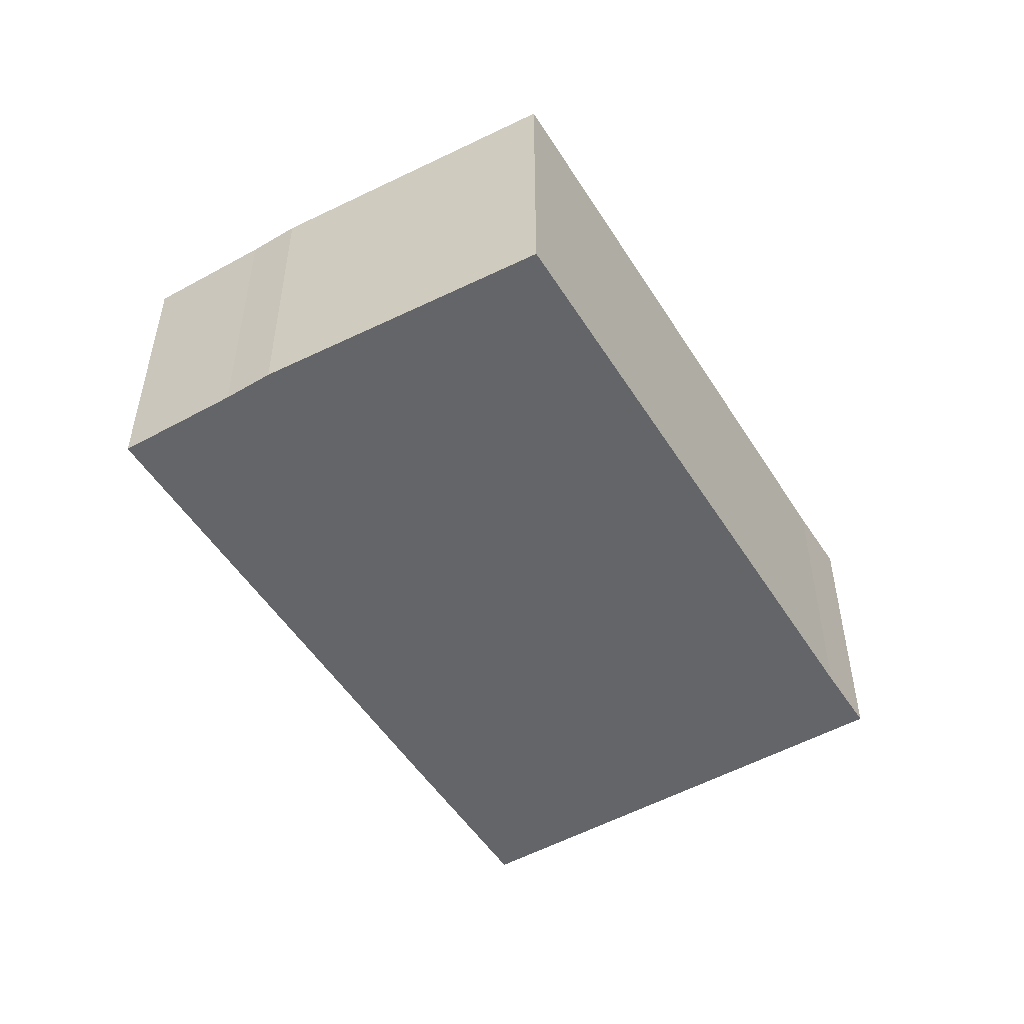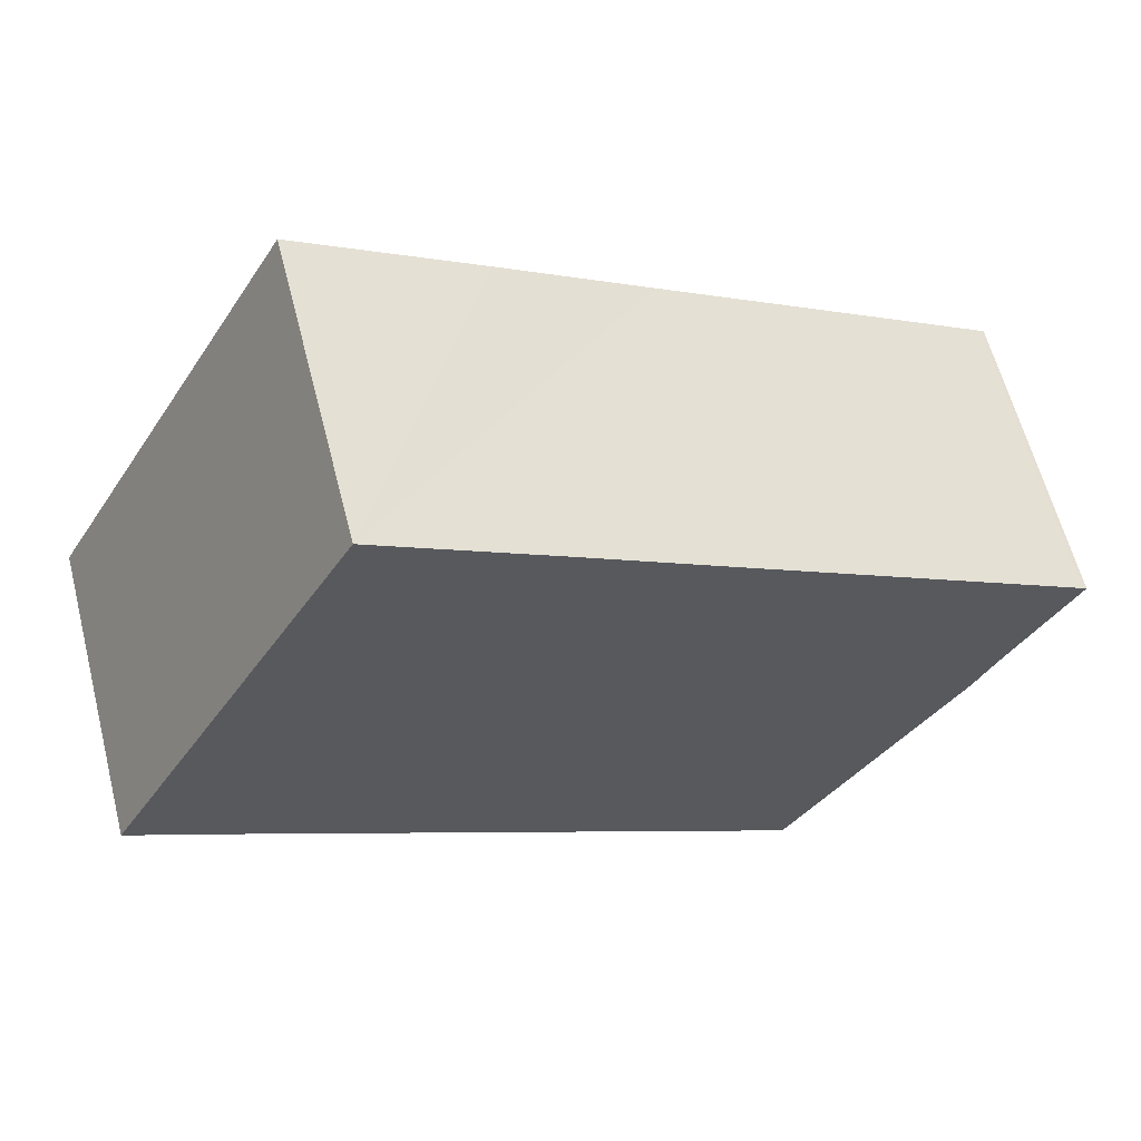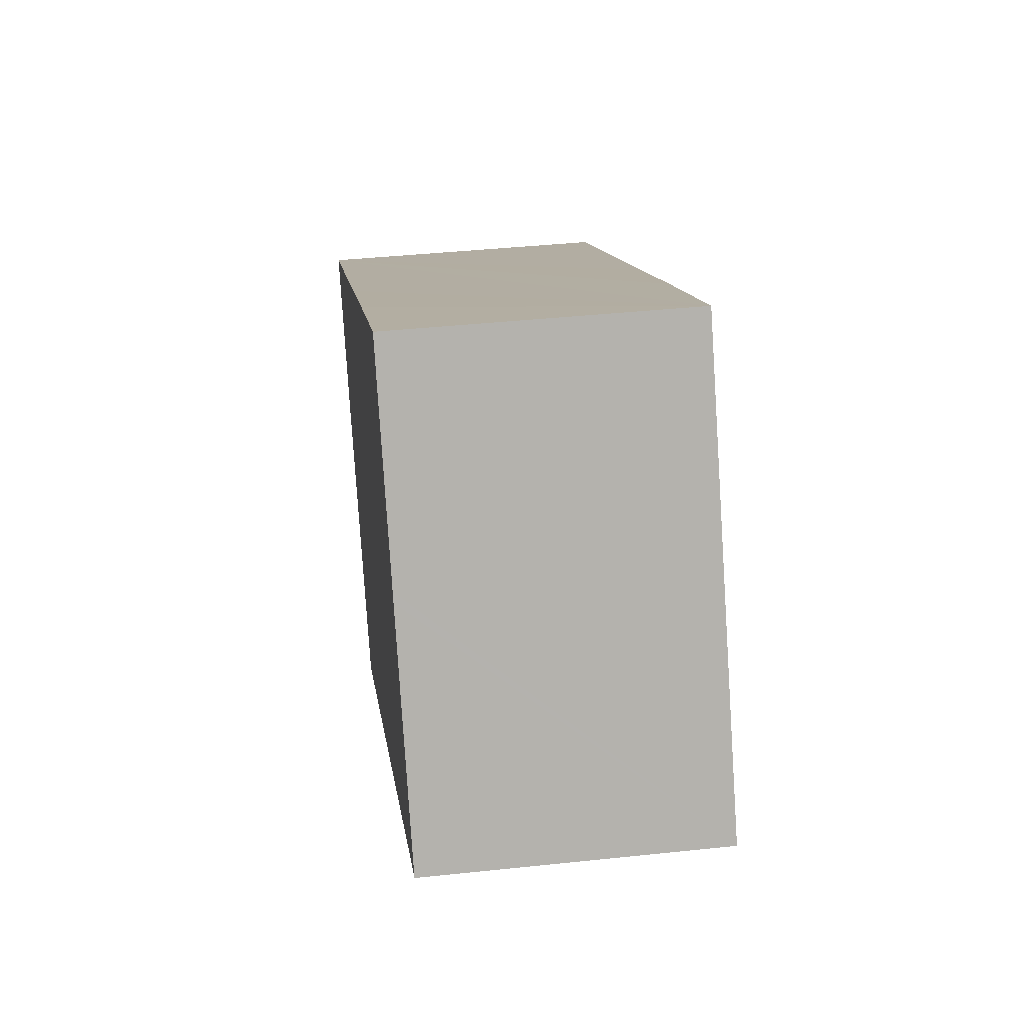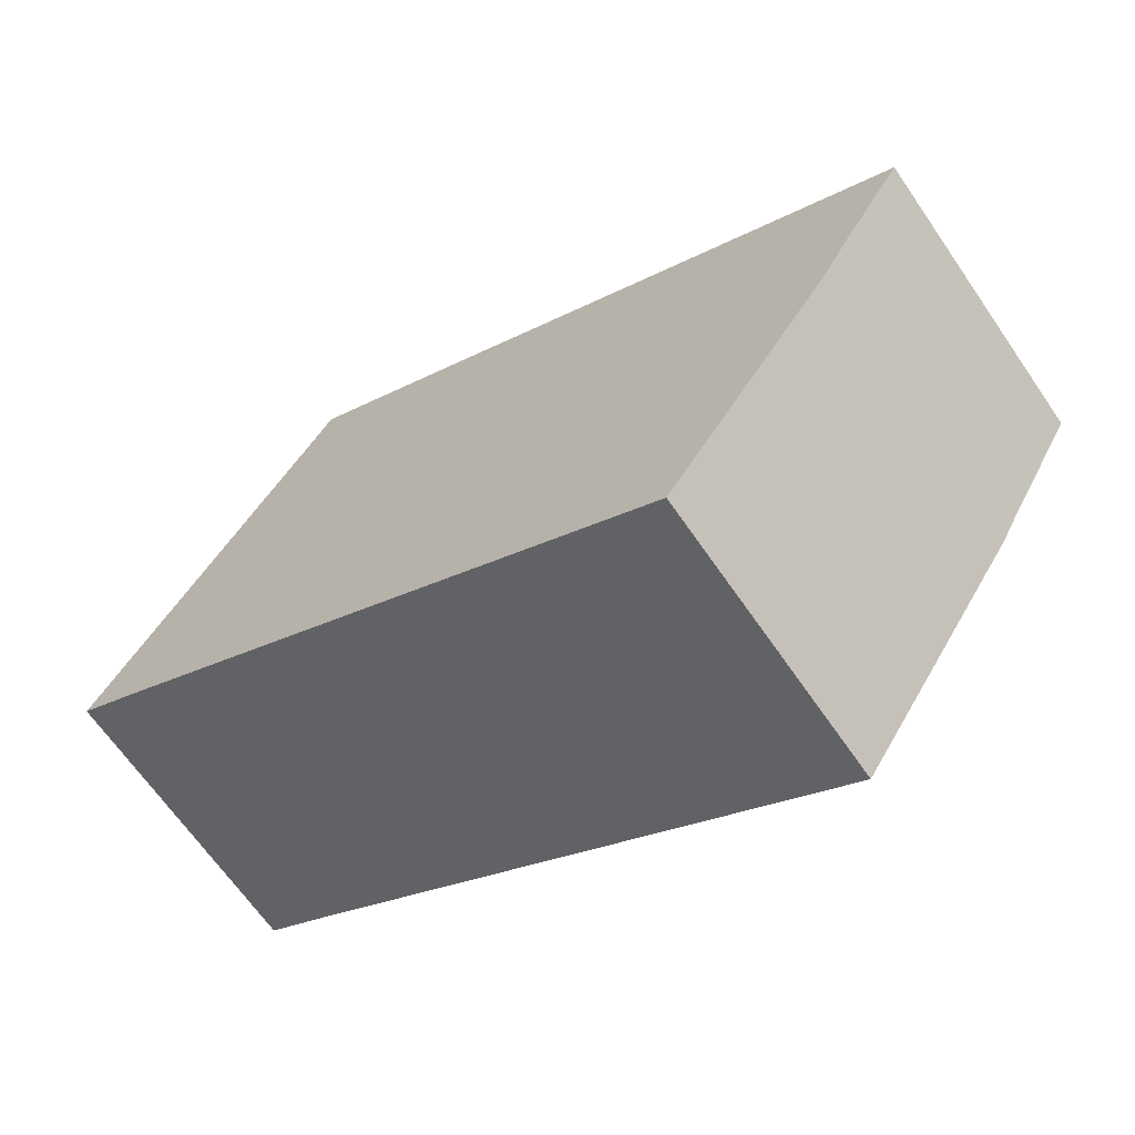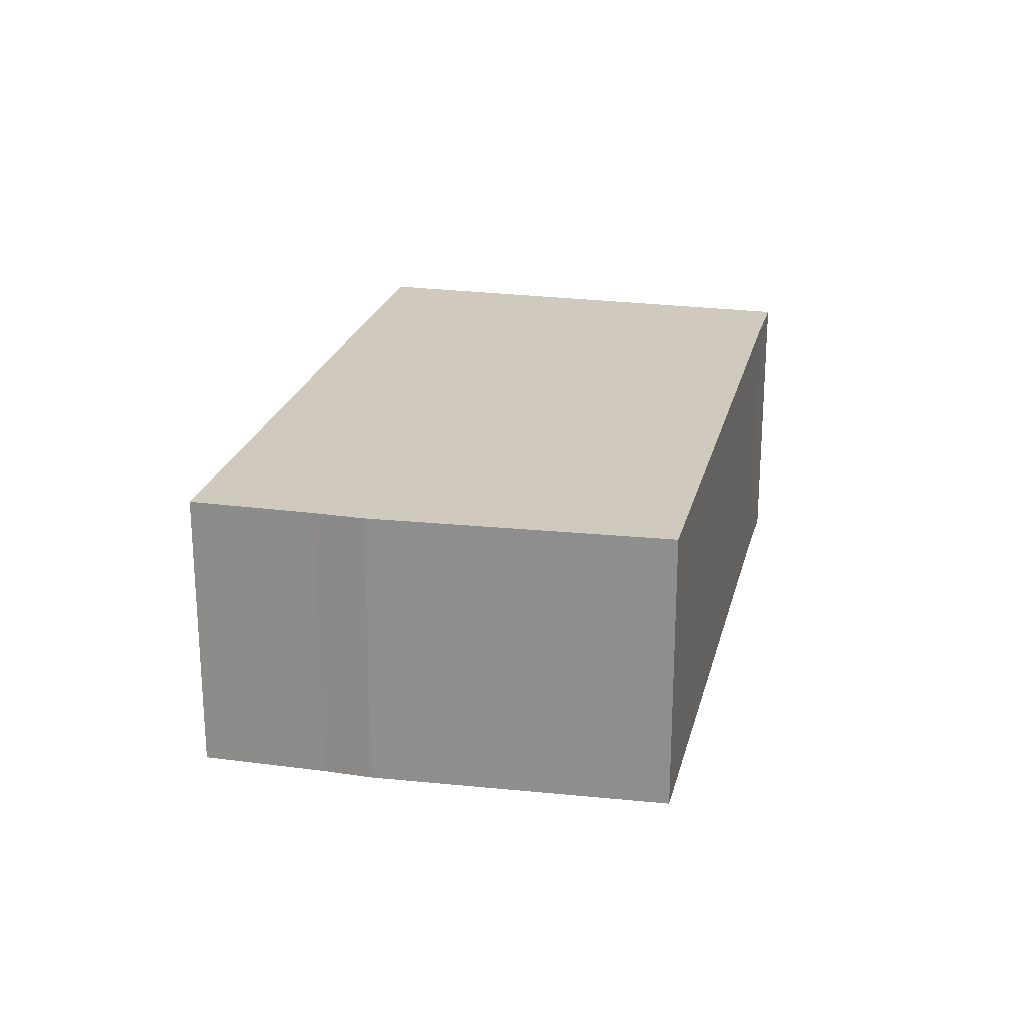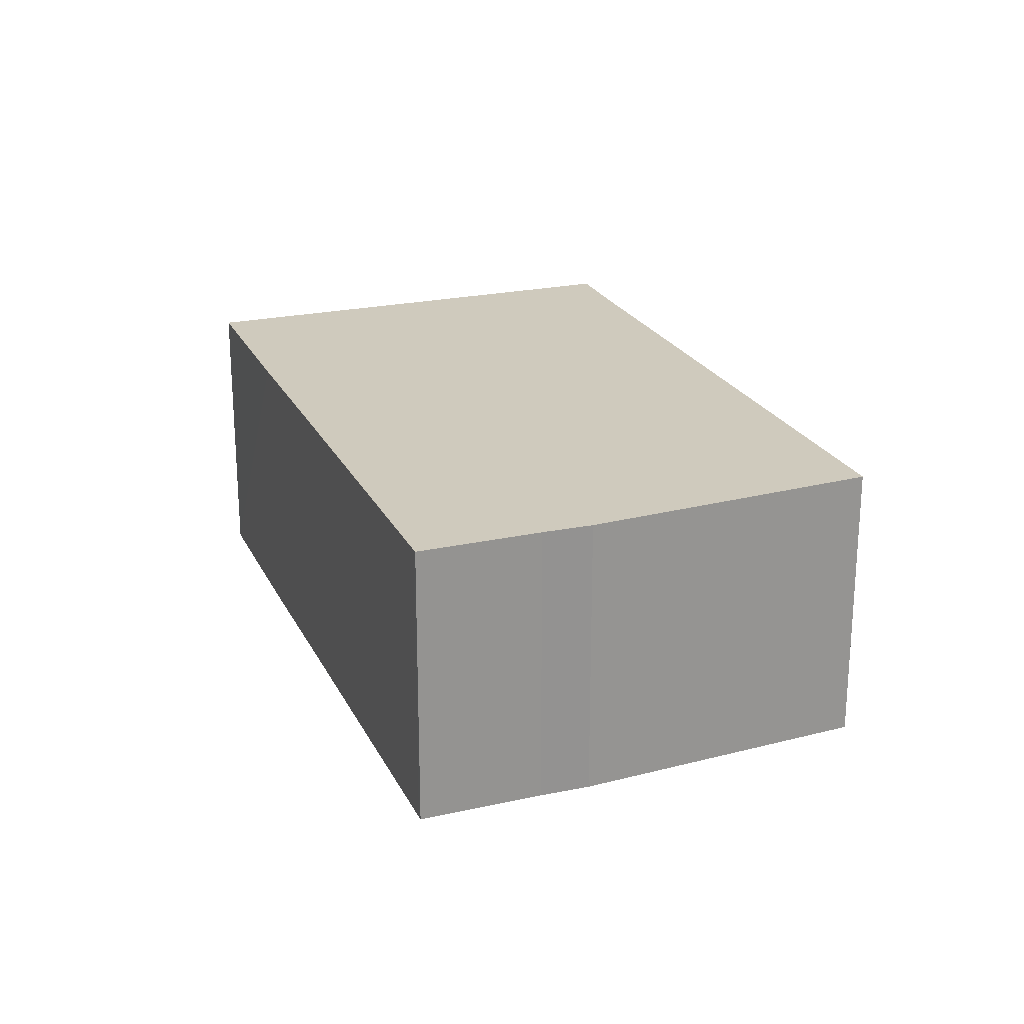
<metadata>
{"format":"obj","ext":"obj","renderer":"f3d","projection":"perspective","resolution":1024,"background":"white","views":[{"elev":-51.5,"azim":151.1,"up":"+Y"},{"elev":61.4,"azim":-14.4,"up":"+Z"},{"elev":40.8,"azim":-97.4,"up":"+Z"},{"elev":-66.6,"azim":34.6,"up":"+Z"},{"elev":23.1,"azim":133.0,"up":"+Y"},{"elev":22.9,"azim":99.2,"up":"+Y"}]}
</metadata>
<code>
v  4.302 10.01 7.495
v  2.294 10.01 -1.27
v  0 10.01 6.129e-16
v  11.6 10.01 -6.623
v  16.39 10.01 -9.377
v  20.19 10.01 -11.56
v  4.47 10.01 7.787
v  4.867 10.01 8.48
v  22.01 10.01 -12.61
v  8.338 10.01 14.53
v  27.82 10.01 -3.773
v  8.592 10.01 14.38
v  14.36 10.01 11.11
v  19.39 10.01 8.218
v  28.68 10.01 -2.196
v  30.75 10.01 1.712
v  30.9 10.01 1.623
v  0 0 0
v  4.302 -4.589e-16 7.495
v  4.867 -5.193e-16 8.48
v  8.338 -8.896e-16 14.53
v  4.47 -4.768e-16 7.787
v  8.592 -8.808e-16 14.38
v  14.36 -6.805e-16 11.11
v  19.39 -5.032e-16 8.218
v  30.75 -1.048e-16 1.712
v  30.9 -9.938e-17 1.623
v  28.68 1.345e-16 -2.196
v  27.82 2.31e-16 -3.773
v  22.01 7.72e-16 -12.61
v  20.19 7.078e-16 -11.56
v  16.39 5.742e-16 -9.377
v  11.6 4.055e-16 -6.623
v  2.294 7.777e-17 -1.27
g defaultobject
f 1 2 3
f 2 1 4
f 4 1 5
f 5 1 6
f 6 1 7
f 6 7 8
f 6 8 9
f 9 8 10
f 9 10 11
f 11 10 12
f 11 12 13
f 11 13 14
f 11 14 15
f 15 14 16
f 15 16 17
f 18 1 3
f 1 18 7
f 7 18 8
f 8 18 10
f 10 18 19
f 10 19 20
f 10 20 21
f 20 19 22
f 21 12 10
f 12 21 13
f 13 21 14
f 14 21 16
f 16 21 23
f 16 23 24
f 16 24 25
f 16 25 26
f 26 17 16
f 17 26 27
f 27 15 17
f 15 27 28
f 28 11 15
f 11 28 29
f 29 9 11
f 9 29 30
f 30 6 9
f 6 30 5
f 5 30 4
f 4 30 31
f 4 31 32
f 4 32 2
f 2 32 33
f 2 33 34
f 2 34 3
f 3 34 18
f 29 31 30
f 31 29 28
f 31 28 27
f 31 27 32
f 32 27 26
f 32 26 25
f 32 25 33
f 33 25 34
f 34 25 24
f 34 24 23
f 34 23 18
f 18 23 19
f 19 23 22
f 22 23 20
f 20 23 21

</code>
